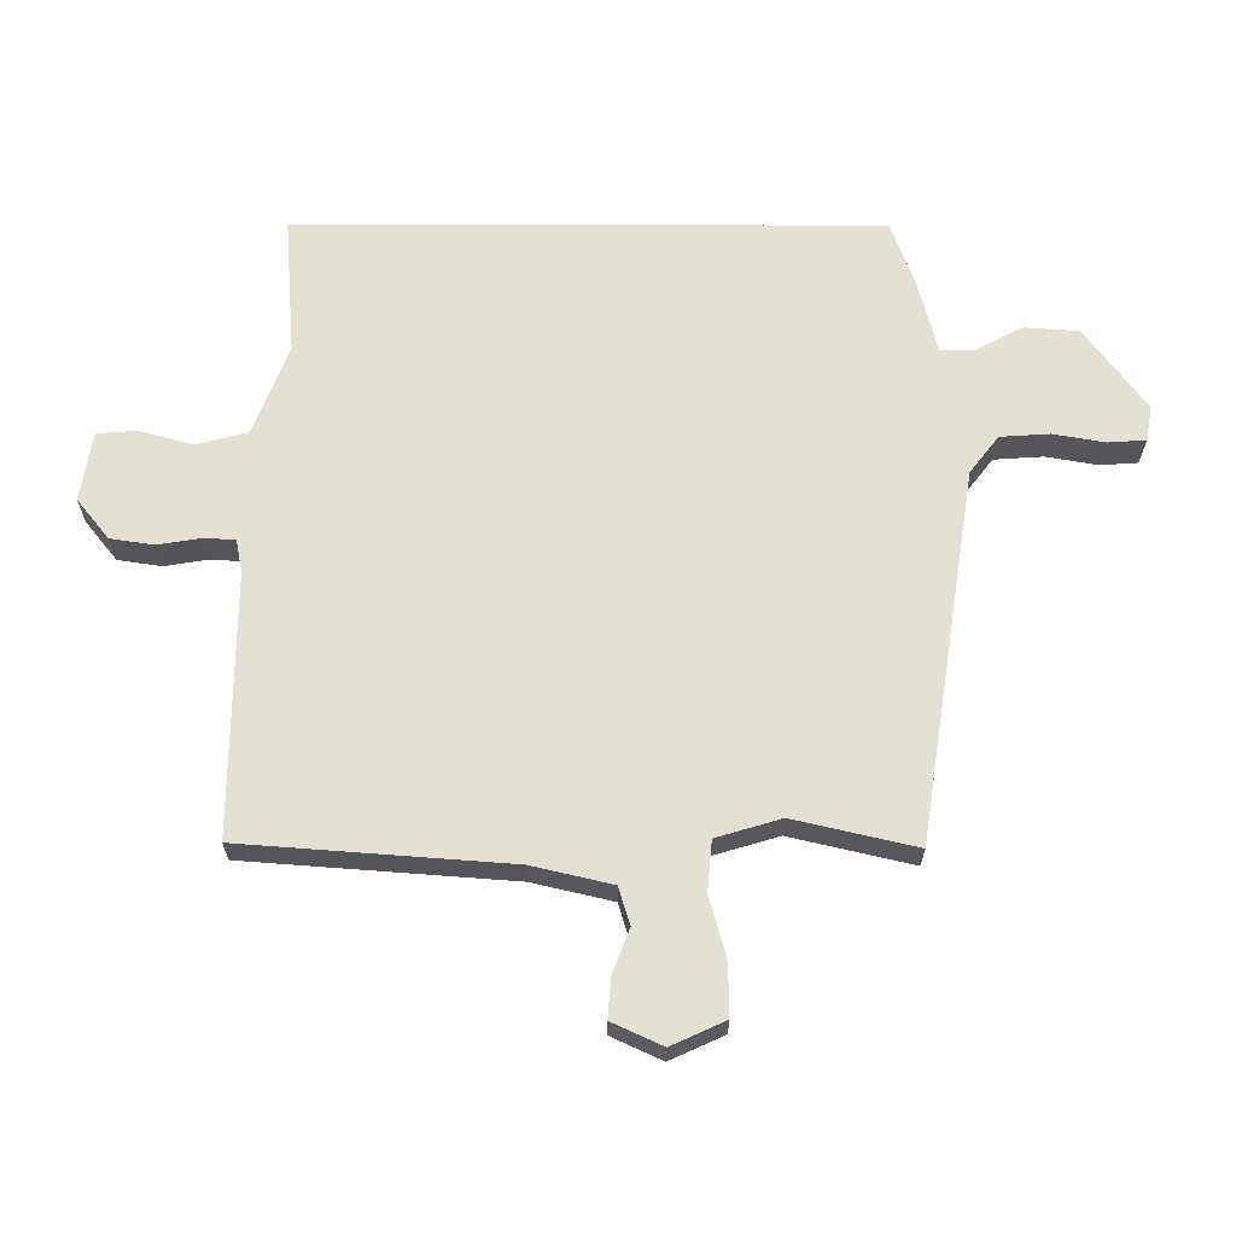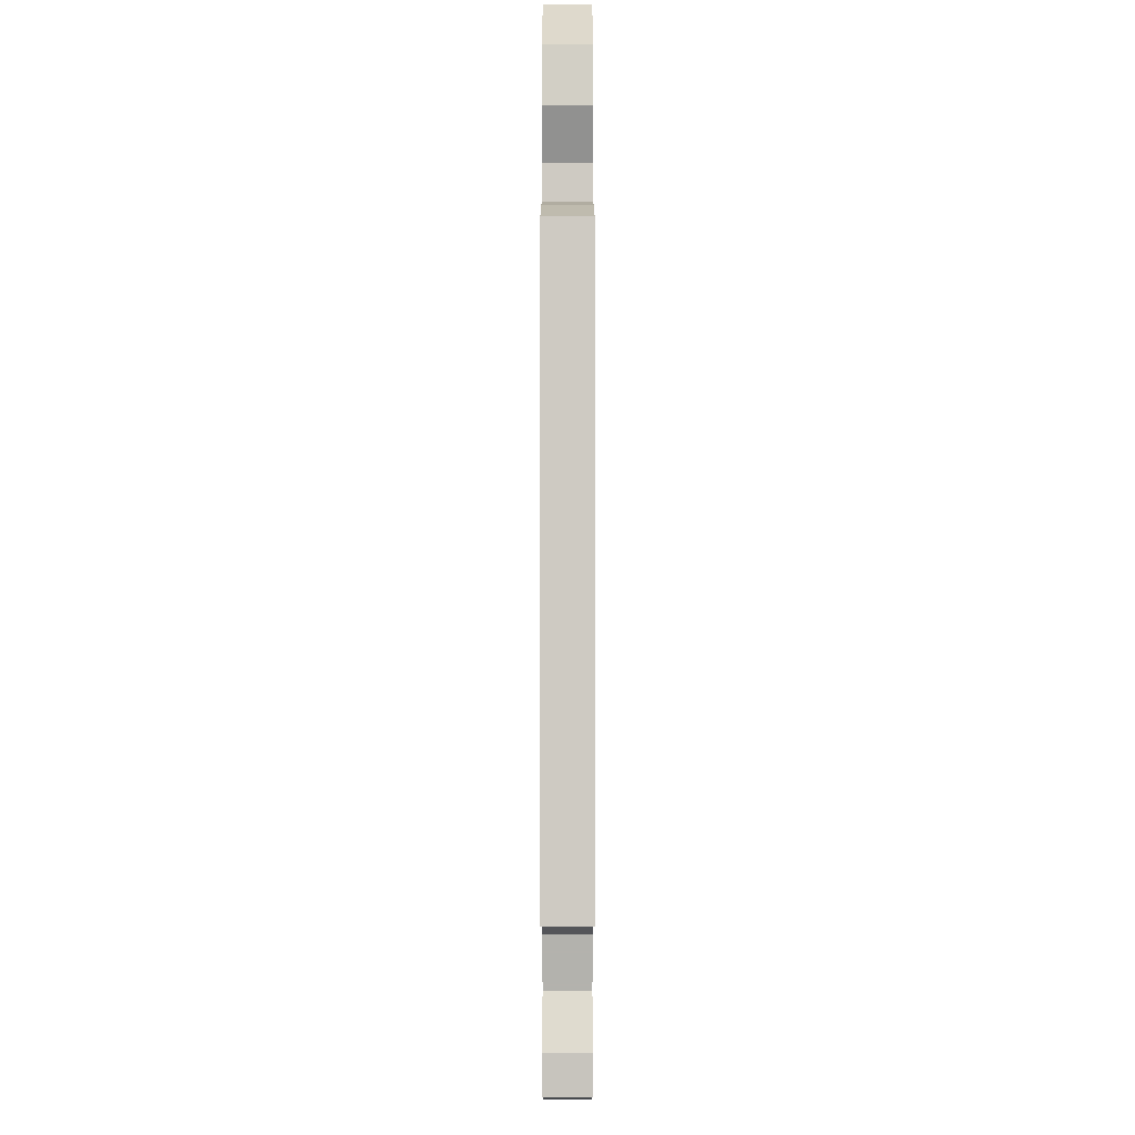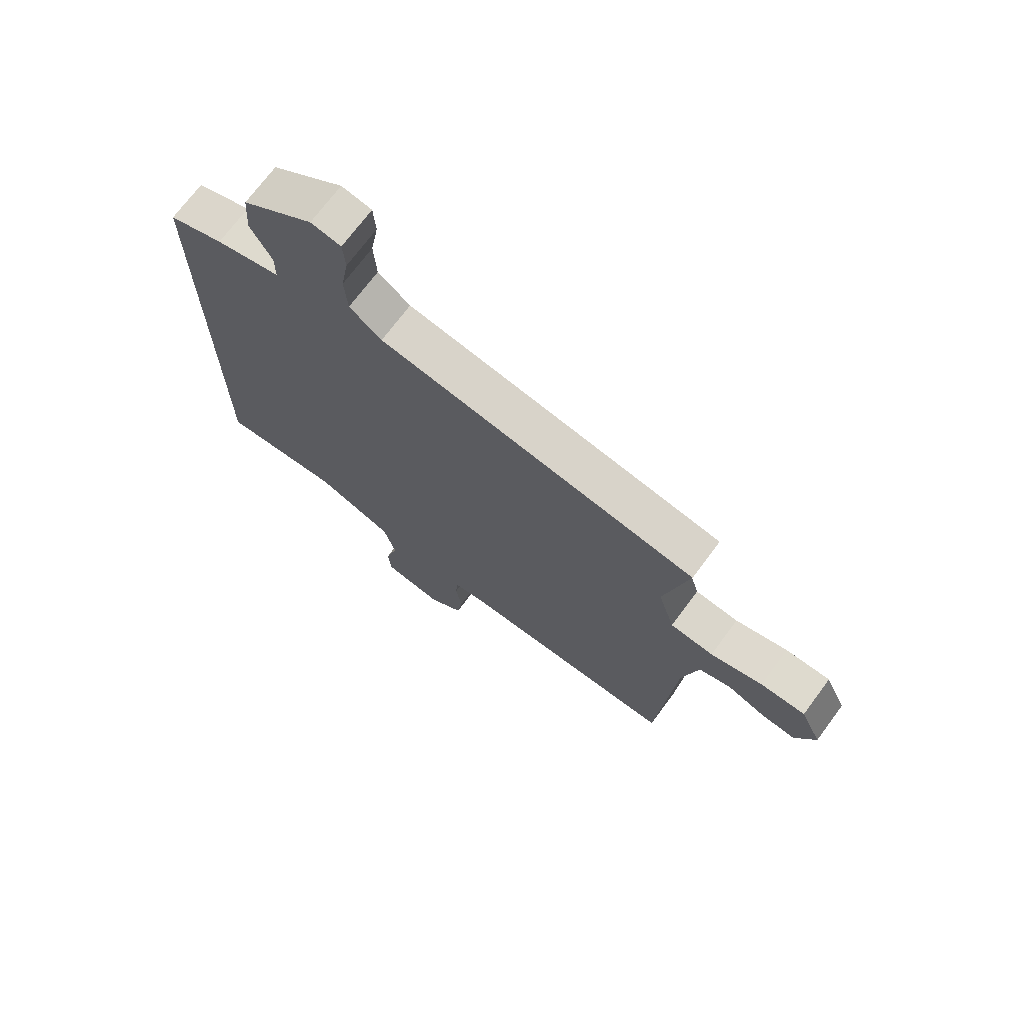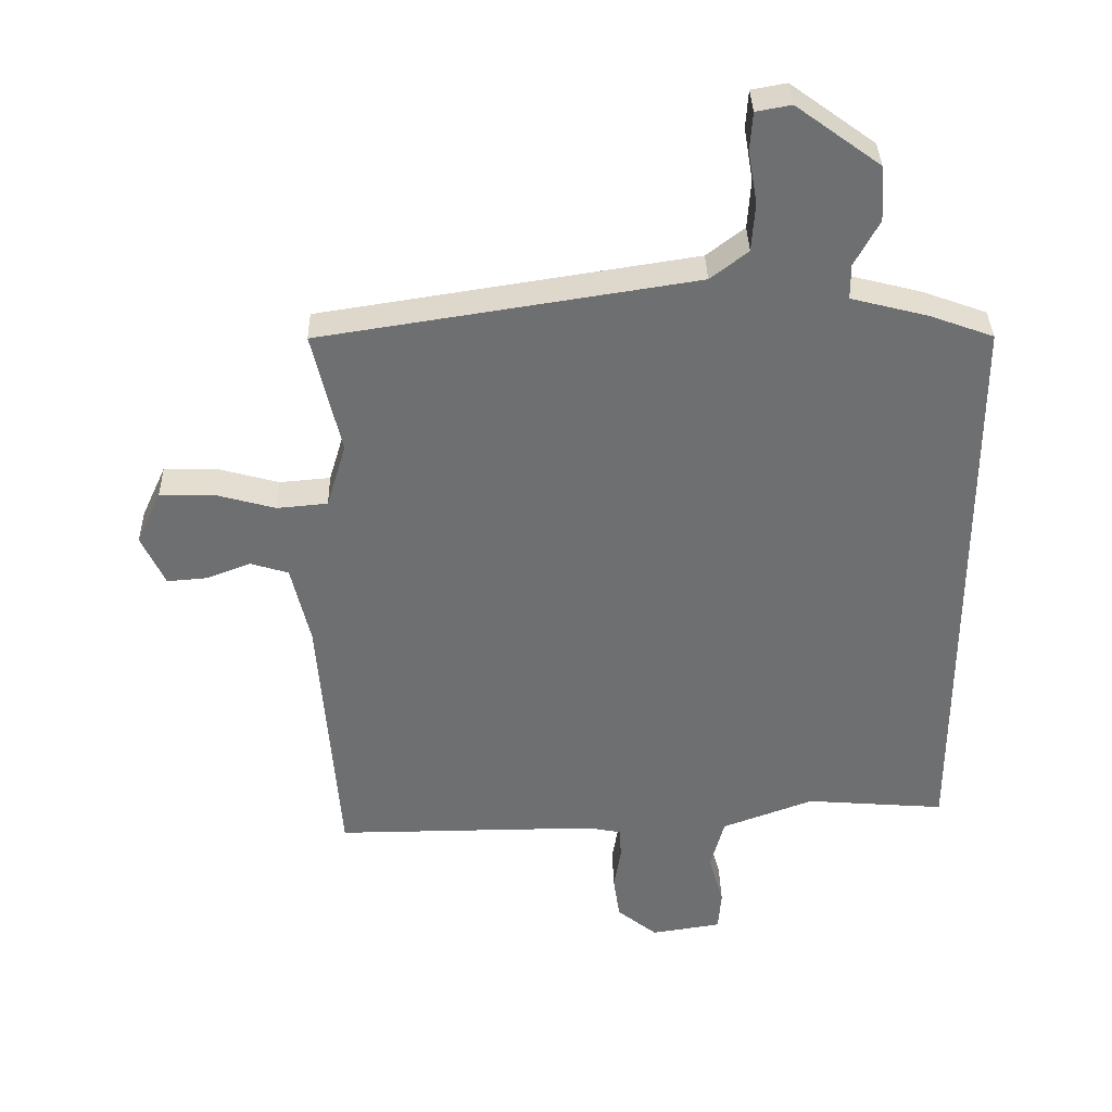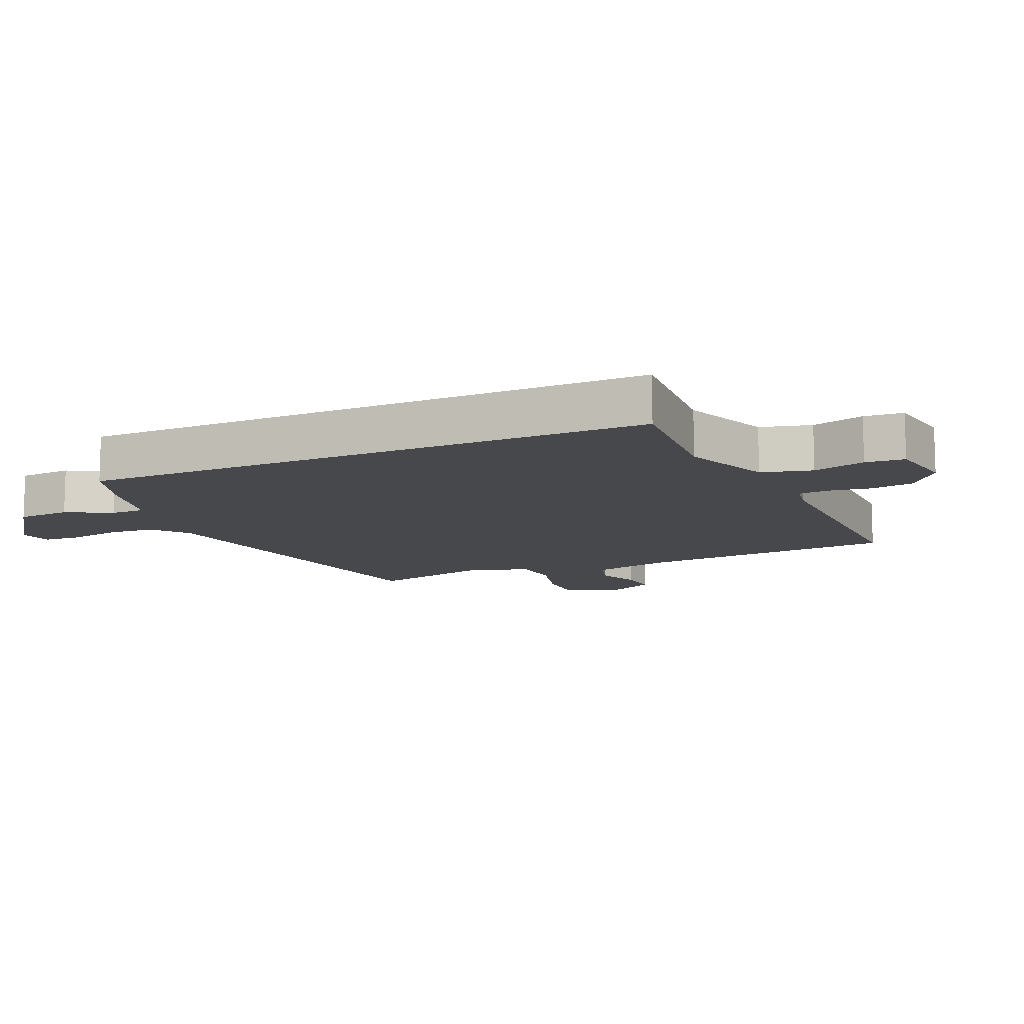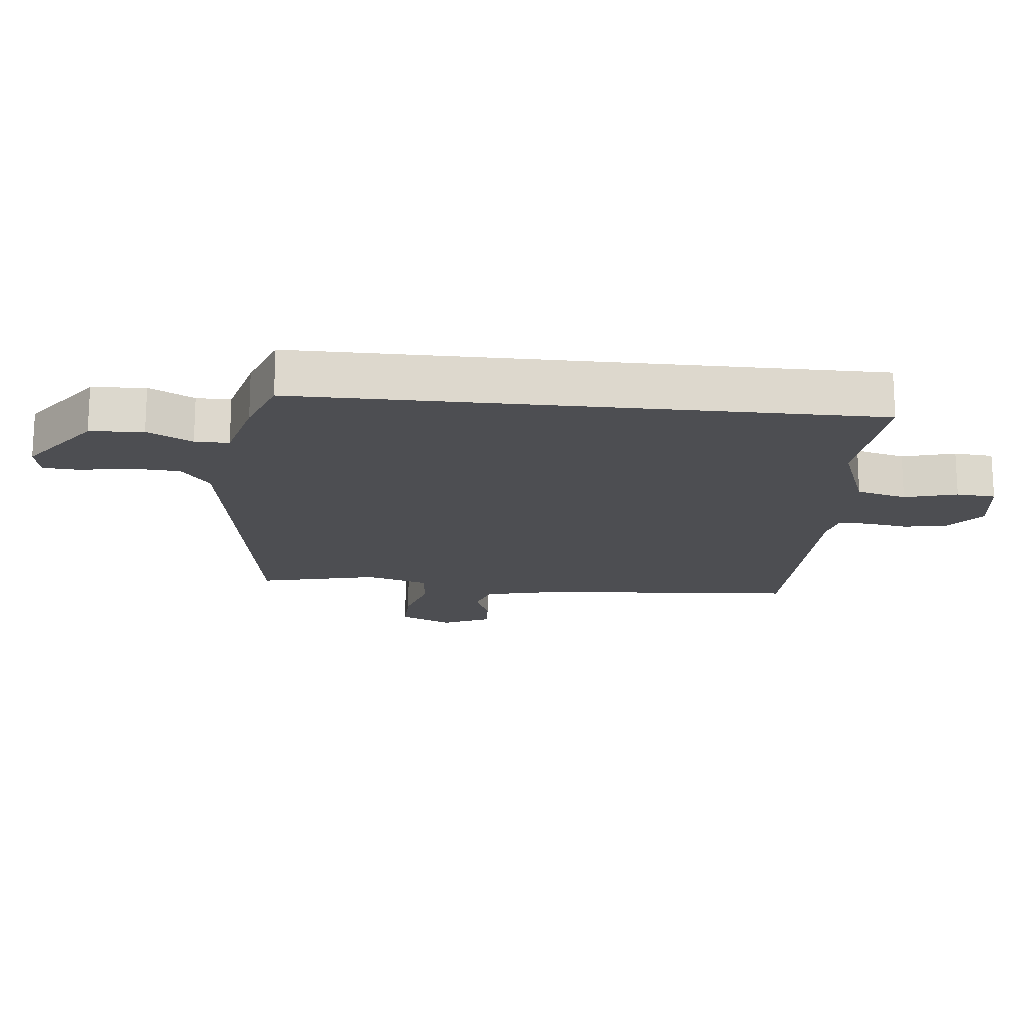
<metadata>
{"format":"obj","ext":"obj","renderer":"f3d","projection":"perspective","resolution":1024,"background":"white","views":[{"elev":65.2,"azim":-89.9,"up":"+Y"},{"elev":-4.1,"azim":90.0,"up":"+Z"},{"elev":71.5,"azim":-143.4,"up":"+Z"},{"elev":35.6,"azim":-1.3,"up":"+Z"},{"elev":-11.4,"azim":114.3,"up":"+Y"},{"elev":-17.2,"azim":84.1,"up":"+Y"}]}
</metadata>
<code>
v 0.5 0.07 0.421
v 0.5 0.07 -0.485
v 0.285 0.07 -0.468
v 0.144 0.07 -0.521
v 0.123 0.07 -0.601
v 0.146 0.07 -0.684
v 0.141 0.07 -0.746
v 0.033 0.07 -0.763
v -0.029 0.07 -0.713
v -0.039 0.07 -0.645
v -0.028 0.07 -0.578
v -0.031 0.07 -0.53
v -0.082 0.07 -0.52
v -0.489 0.07 -0.522
v -0.52 0.07 -0.11
v -0.549 0.07 0.014
v -0.607 0.07 0.032
v -0.675 0.07 0.006
v -0.737 0.07 0.001
v -0.773 0.07 0.079
v -0.735 0.07 0.162
v -0.654 0.07 0.161
v -0.56 0.07 0.135
v -0.482 0.07 0.142
v -0.452 0.07 0.242
v -0.496 0.07 0.431
v 0.08 0.07 0.521
v 0.138 0.07 0.566
v 0.143 0.07 0.642
v 0.129 0.07 0.723
v 0.133 0.07 0.781
v 0.187 0.07 0.791
v 0.316 0.07 0.697
v 0.322 0.07 0.612
v 0.284 0.07 0.541
v 0.284 0.07 0.487
v 0.401 0.07 0.457
v 0.5 0 0.421
v 0.5 0 -0.485
v 0.285 0 -0.468
v 0.144 0 -0.521
v 0.123 0 -0.601
v 0.146 0 -0.684
v 0.141 0 -0.746
v 0.033 0 -0.763
v -0.029 0 -0.713
v -0.039 0 -0.645
v -0.028 0 -0.578
v -0.031 0 -0.53
v -0.082 0 -0.52
v -0.489 0 -0.522
v -0.52 0 -0.11
v -0.549 0 0.014
v -0.607 0 0.032
v -0.675 0 0.006
v -0.737 0 0.001
v -0.773 0 0.079
v -0.735 0 0.162
v -0.654 0 0.161
v -0.56 0 0.135
v -0.482 0 0.142
v -0.452 0 0.242
v -0.496 0 0.431
v 0.08 0 0.521
v 0.138 0 0.566
v 0.143 0 0.642
v 0.129 0 0.723
v 0.133 0 0.781
v 0.187 0 0.791
v 0.316 0 0.697
v 0.322 0 0.612
v 0.284 0 0.541
v 0.284 0 0.487
v 0.401 0 0.457
f 36 37 1 2
f 32 33 34 35
f 32 35 36
f 29 30 31 32
f 28 29 32 36
f 27 28 36 2
f 25 26 27 2
f 20 21 22 23
f 20 23 24
f 17 18 19 20
f 17 20 24
f 16 17 24
f 15 16 24
f 13 14 15 24
f 12 13 24 25
f 8 9 10 11
f 8 11 12
f 5 6 7 8
f 4 5 8 12
f 3 4 12 25
f 2 3 25
f 39 38 74 73
f 72 71 70 69
f 73 72 69
f 69 68 67 66
f 73 69 66 65
f 39 73 65 64
f 39 64 63 62
f 60 59 58 57
f 61 60 57
f 57 56 55 54
f 61 57 54
f 61 54 53
f 61 53 52
f 61 52 51 50
f 62 61 50 49
f 48 47 46 45
f 49 48 45
f 45 44 43 42
f 49 45 42 41
f 62 49 41 40
f 62 40 39
f 1 38 39 2
f 2 39 40 3
f 3 40 41 4
f 4 41 42 5
f 5 42 43 6
f 6 43 44 7
f 7 44 45 8
f 8 45 46 9
f 9 46 47 10
f 10 47 48 11
f 11 48 49 12
f 12 49 50 13
f 13 50 51 14
f 14 51 52 15
f 15 52 53 16
f 16 53 54 17
f 17 54 55 18
f 18 55 56 19
f 19 56 57 20
f 20 57 58 21
f 21 58 59 22
f 22 59 60 23
f 23 60 61 24
f 24 61 62 25
f 25 62 63 26
f 26 63 64 27
f 27 64 65 28
f 28 65 66 29
f 29 66 67 30
f 30 67 68 31
f 31 68 69 32
f 32 69 70 33
f 33 70 71 34
f 34 71 72 35
f 35 72 73 36
f 36 73 74 37
f 37 74 38 1

</code>
